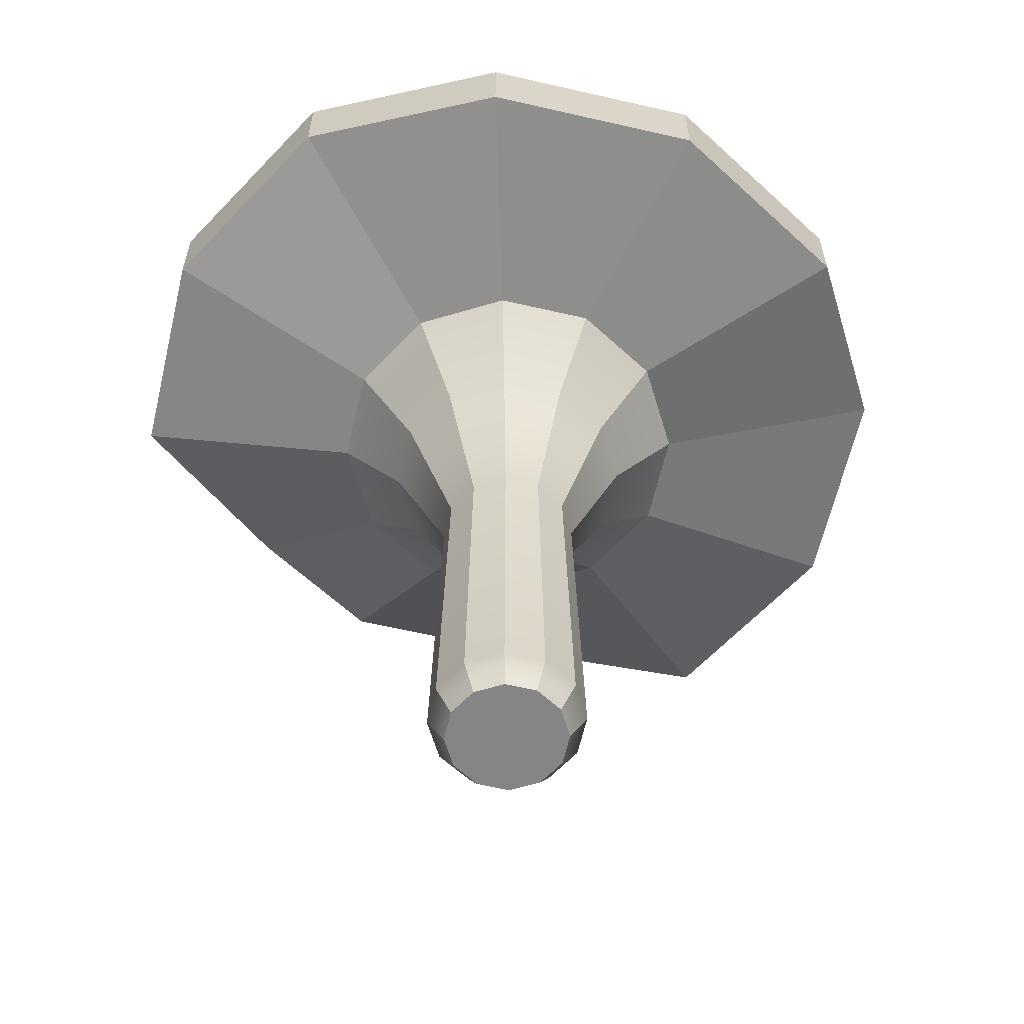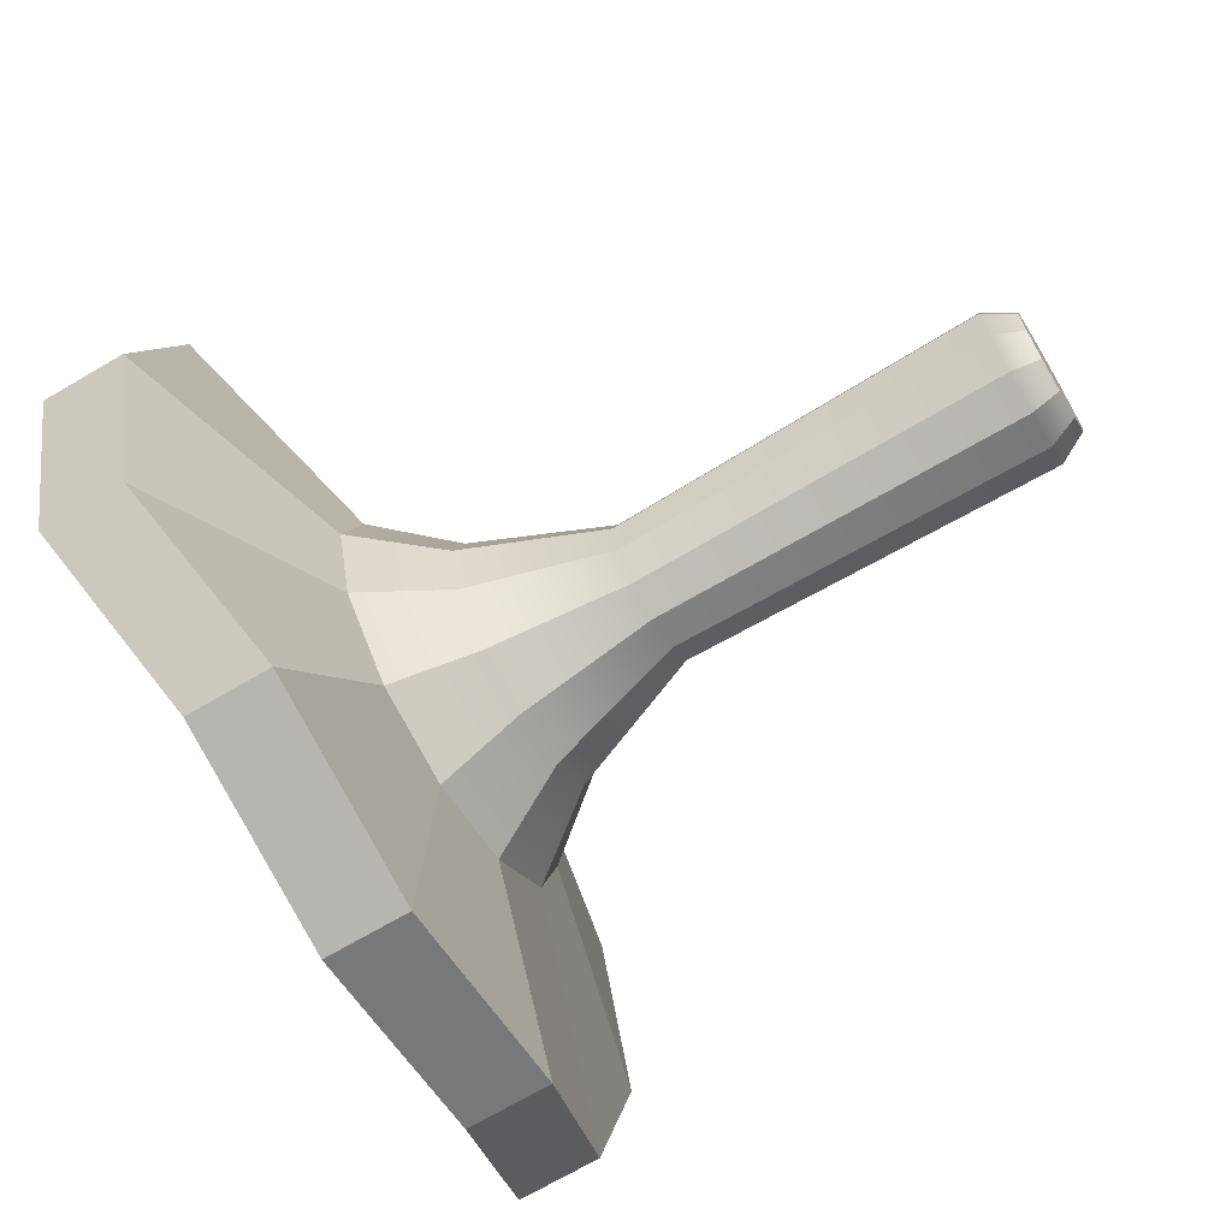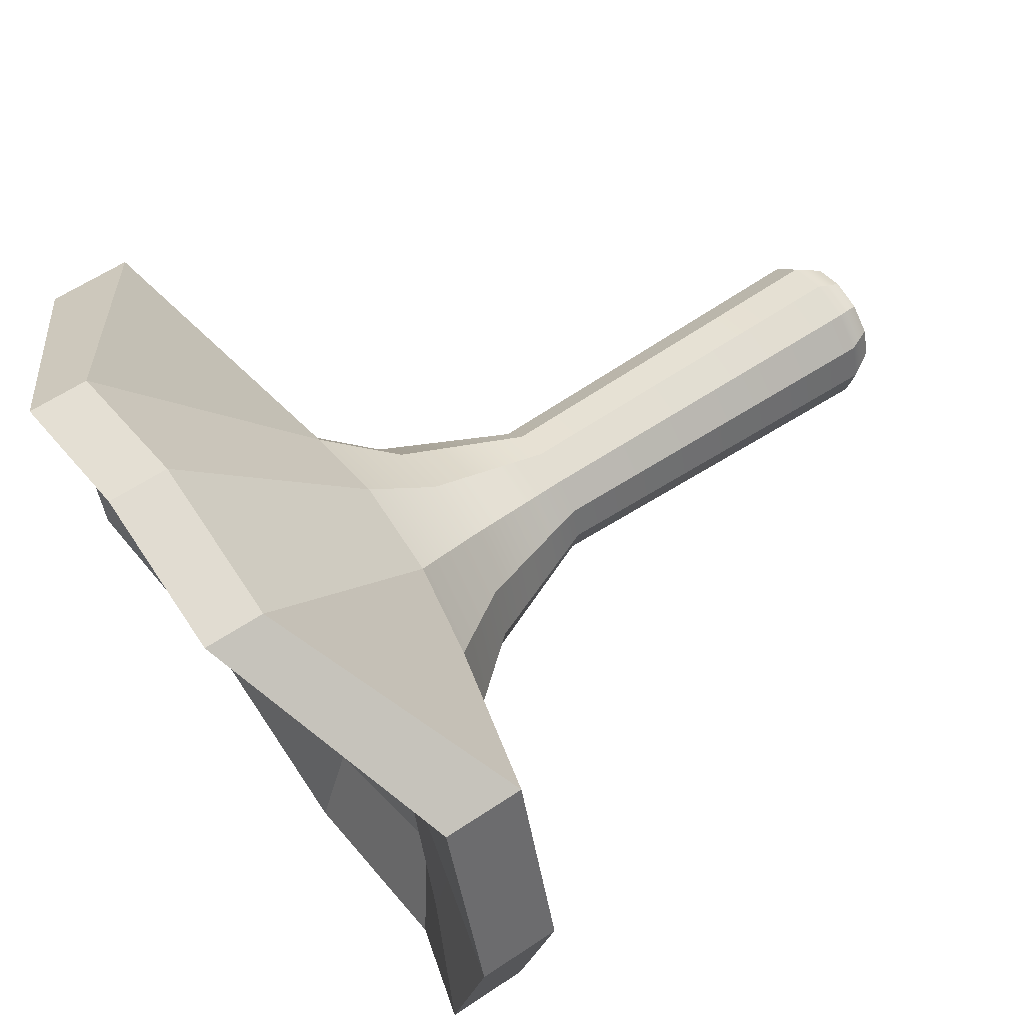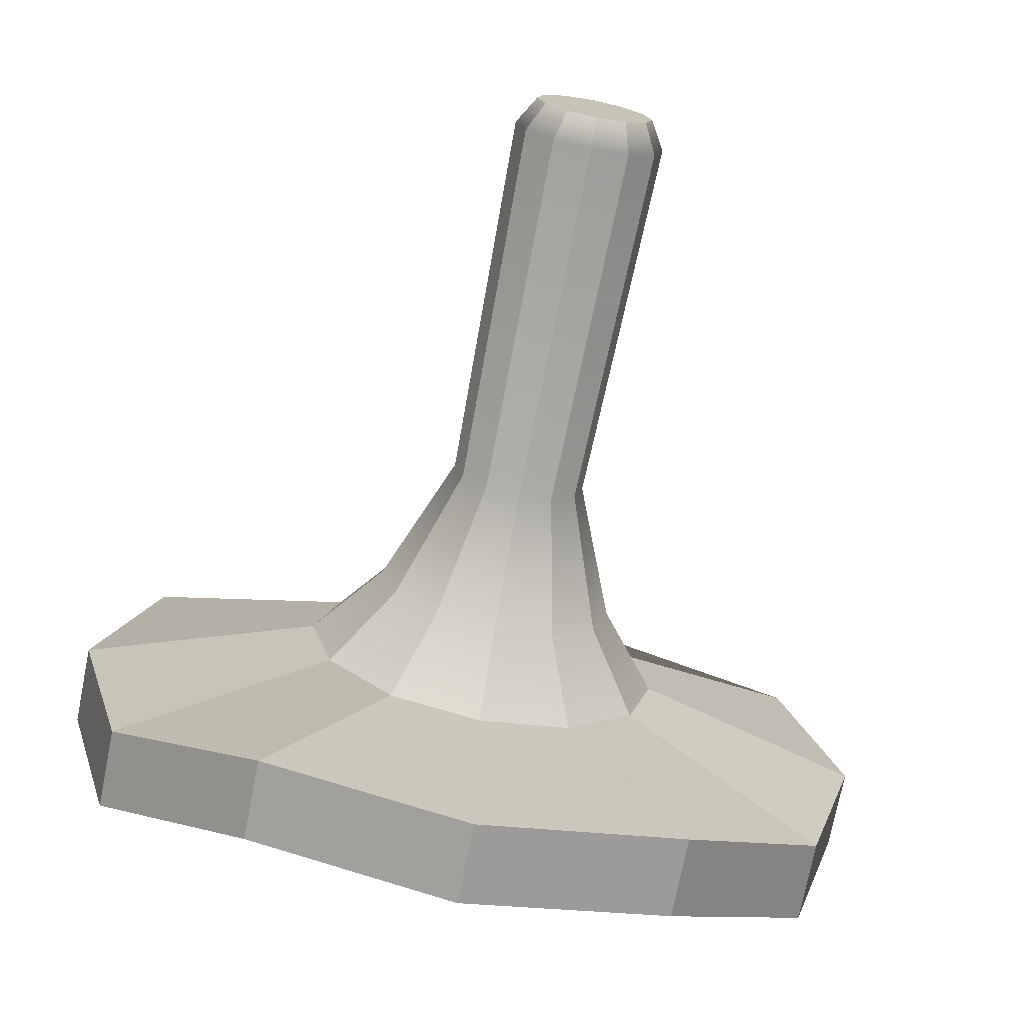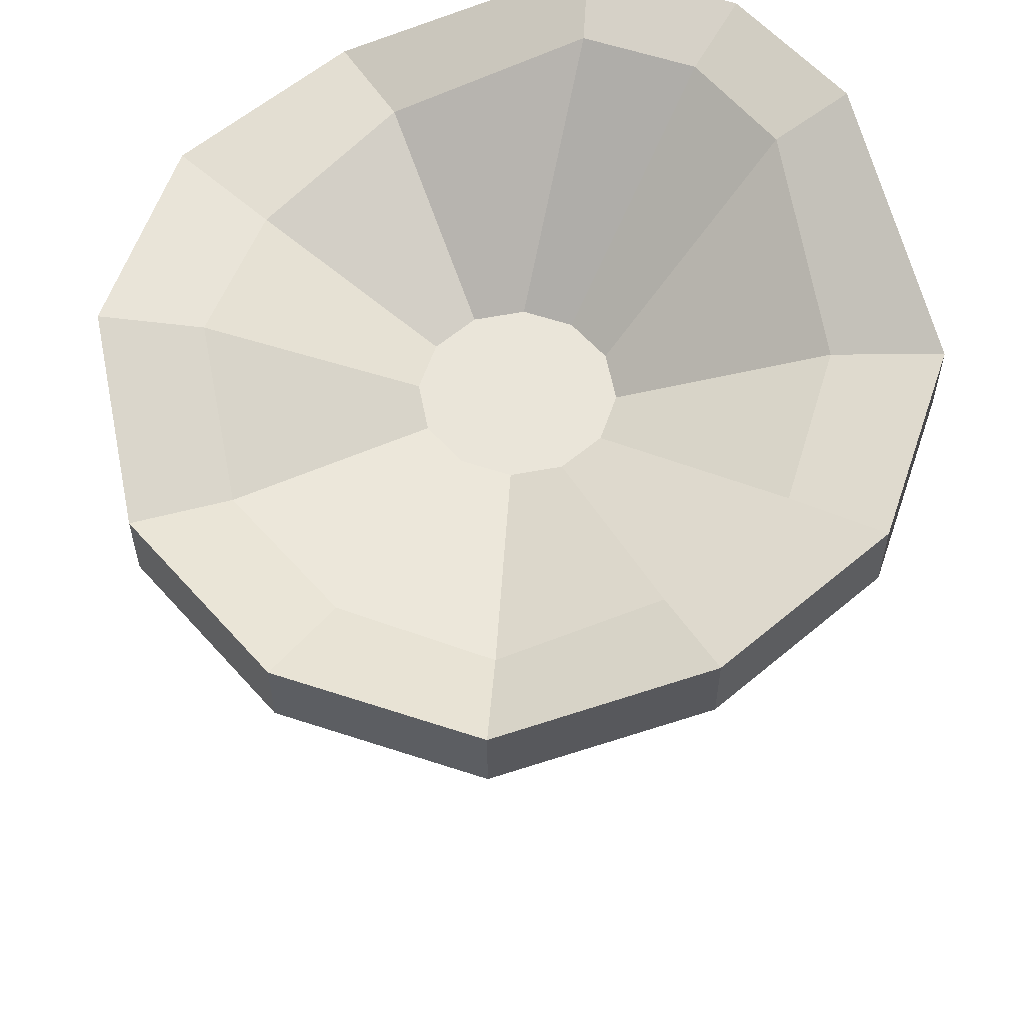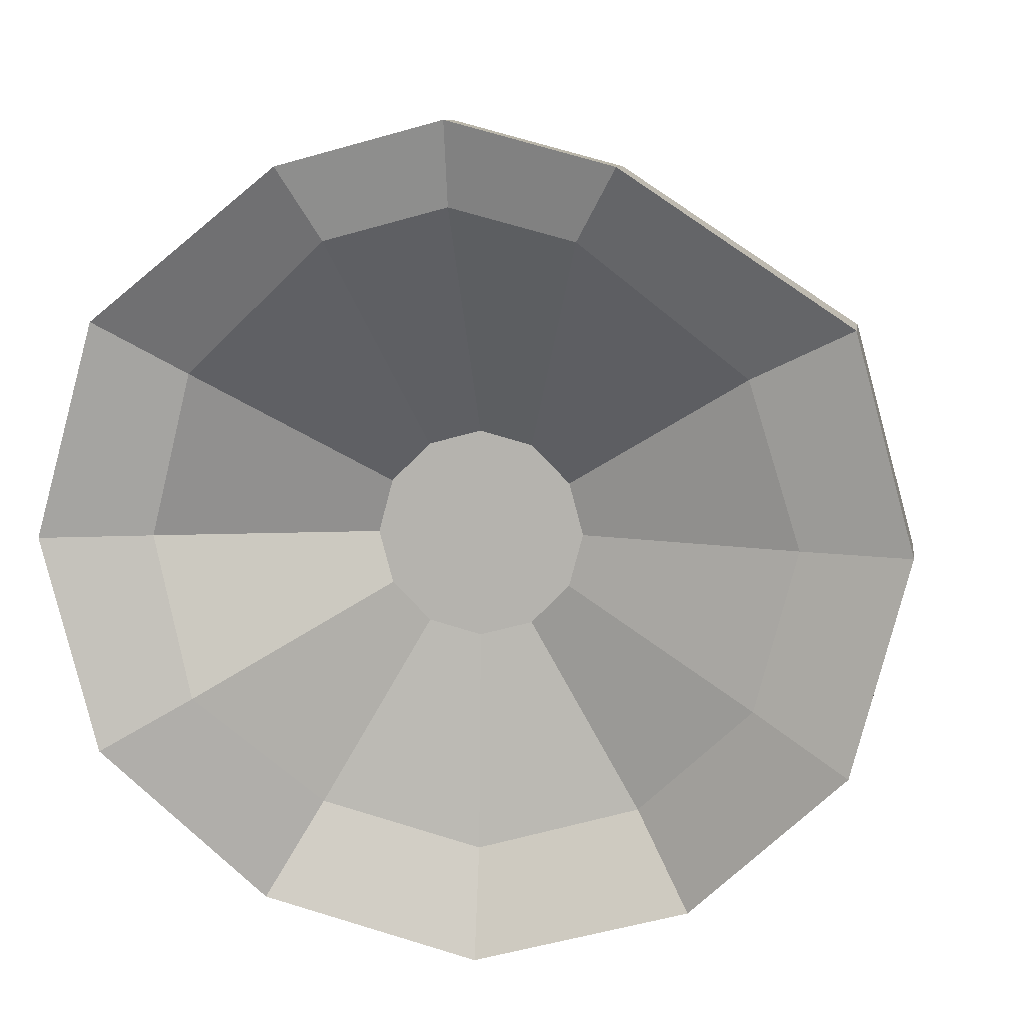
<metadata>
{"format":"obj","ext":"obj","renderer":"f3d","projection":"perspective","resolution":1024,"background":"white","views":[{"elev":-61.8,"azim":151.8,"up":"+Y"},{"elev":-69.9,"azim":-59.5,"up":"+Z"},{"elev":57.4,"azim":-125.2,"up":"+Z"},{"elev":-72.9,"azim":-11.2,"up":"+Z"},{"elev":58.4,"azim":-146.1,"up":"+Y"},{"elev":8.0,"azim":-172.0,"up":"+Z"}]}
</metadata>
<code>
g default
v 0.9864 0.002338 -0.5695
v 0.5695 0.002338 -0.9864
v 0 0.002338 -1.139
v -0.5695 0.002338 -0.9864
v -0.9864 0.002338 -0.5695
v -1.139 0.002338 0
v -0.9864 0.002338 0.5695
v -0.5695 0.002338 0.9864
v 0 0.002338 1.139
v 0.5695 0.002338 0.9864
v 0.9864 0.002338 0.5695
v 1.139 0.002338 0
v 3.063 11.56 -1.768
v 1.768 11.56 -3.063
v 0 11.56 -3.537
v -1.768 11.57 -3.063
v -3.063 11.56 -1.768
v -3.537 11.56 0
v -3.063 11.56 1.768
v -1.768 11.57 3.063
v 0 11.56 3.537
v 1.768 11.56 3.063
v 3.063 11.56 1.768
v 3.537 11.56 0
v 0 7.594 1.312
v -0.6558 7.594 1.136
v -1.136 7.594 0.6558
v -1.312 7.594 0
v -1.136 7.594 -0.6558
v -0.6558 7.594 -1.136
v 0 7.594 -1.312
v 0.6558 7.594 -1.136
v 1.136 7.594 -0.6558
v 1.312 7.594 0
v 1.136 7.594 0.6558
v 0.6558 7.594 1.136
v 0 10.11 2.34
v -1.17 10.11 2.026
v -2.026 10.11 1.17
v -2.34 10.11 0
v -2.026 10.11 -1.17
v -1.17 10.11 -2.026
v 0 10.11 -2.34
v 1.17 10.11 -2.026
v 2.026 10.11 -1.17
v 2.34 10.11 0
v 2.026 10.11 1.17
v 1.17 10.11 2.026
v 0 0.5512 1.46
v -0.7298 0.5512 1.264
v -1.264 0.5512 0.7298
v -1.46 0.5512 0
v -1.264 0.5512 -0.7298
v -0.7298 0.5512 -1.264
v 0 0.5512 -1.46
v 0.7298 0.5512 -1.264
v 1.264 0.5512 -0.7298
v 1.46 0.5512 0
v 1.264 0.5512 0.7298
v 0.7298 0.5512 1.264
v 6.921 12.68 -3.996
v 3.996 11.79 -6.921
v -0 11.79 -7.992
v -3.996 11.79 -6.921
v -6.921 12.98 -3.996
v -7.992 12.98 0
v -6.921 12.98 3.996
v -2.921 15.44 6.83
v -0 15.44 7.613
v 2.921 15.44 6.83
v 6.921 12.68 3.996
v 7.992 12.68 0
v 6.921 14.25 -3.996
v 3.996 13.36 -6.921
v -0 13.36 -7.992
v -3.996 13.36 -6.921
v -6.921 14.55 -3.996
v -7.992 14.55 -0
v -6.921 14.55 3.996
v -2.921 16.59 6.83
v -0 16.59 7.613
v 2.921 16.59 6.83
v 6.921 14.25 3.996
v 7.992 14.25 -0
v 5.177 14.08 -2.989
v 2.989 12.75 -5.177
v -0 12.75 -5.977
v -2.989 12.59 -5.177
v -5.177 13.77 -2.989
v -5.977 13.94 -0
v -5.049 14.14 3.077
v -2.185 16.03 5.555
v -0 16.15 6.141
v 2.185 16.15 5.555
v 5.027 14.49 3.093
v 5.977 13.64 -0
v 1.667 12.51 -0.9623
v 0.9623 12.51 -1.667
v -0 12.51 -1.925
v -0.9623 12.51 -1.667
v -1.667 12.51 -0.9623
v -1.925 12.51 -0
v -1.667 12.51 0.9623
v -0.9623 12.51 1.667
v -0 12.51 1.925
v 0.9623 12.51 1.667
v 1.667 12.51 0.9623
v 1.925 12.51 -0
v 0 12.51 0
v -0.8334 12.51 -0.4811
v 0.8334 12.51 0.4811
v 0 0.002338 0
v 0.4932 0.002338 0.2848
v -0.4932 0.002338 -0.2848
g Mushroom_003 Mushrooms
f 1 2 56 57
f 2 3 55 56
f 3 4 54 55
f 4 5 53 54
f 5 6 52 53
f 6 7 51 52
f 7 8 50 51
f 8 9 49 50
f 9 10 60 49
f 10 11 59 60
f 11 12 58 59
f 12 1 57 58
f 11 113 1 12
f 105 111 109 104
f 26 25 37 38
f 27 26 38 39
f 28 27 39 40
f 29 28 40 41
f 30 29 41 42
f 31 30 42 43
f 32 31 43 44
f 33 32 44 45
f 34 33 45 46
f 35 34 46 47
f 36 35 47 48
f 25 36 48 37
f 38 37 21 20
f 39 38 20 19
f 40 39 19 18
f 41 40 18 17
f 42 41 17 16
f 43 42 16 15
f 44 43 15 14
f 45 44 14 13
f 46 45 13 24
f 47 46 24 23
f 48 47 23 22
f 37 48 22 21
f 50 49 25 26
f 51 50 26 27
f 52 51 27 28
f 53 52 28 29
f 54 53 29 30
f 55 54 30 31
f 56 55 31 32
f 57 56 32 33
f 58 57 33 34
f 59 58 34 35
f 60 59 35 36
f 49 60 36 25
f 13 14 62 61
f 14 15 63 62
f 15 16 64 63
f 16 17 65 64
f 17 18 66 65
f 18 19 67 66
f 19 20 68 67
f 20 21 69 68
f 21 22 70 69
f 22 23 71 70
f 23 24 72 71
f 24 13 61 72
f 61 62 74 73
f 62 63 75 74
f 63 64 76 75
f 64 65 77 76
f 65 66 78 77
f 66 67 79 78
f 67 68 80 79
f 68 69 81 80
f 69 70 82 81
f 70 71 83 82
f 71 72 84 83
f 72 61 73 84
f 73 74 86 85
f 74 75 87 86
f 75 76 88 87
f 76 77 89 88
f 77 78 90 89
f 78 79 91 90
f 79 80 92 91
f 80 81 93 92
f 81 82 94 93
f 82 83 95 94
f 83 84 96 95
f 84 73 85 96
f 85 86 98 97
f 86 87 99 98
f 87 88 100 99
f 88 89 101 100
f 89 90 102 101
f 90 91 103 102
f 91 92 104 103
f 92 93 105 104
f 93 94 106 105
f 94 95 107 106
f 95 96 108 107
f 96 85 97 108
f 104 109 110 103
f 111 97 98 109
f 99 110 109 98
f 101 110 99 100
f 103 110 101 102
f 107 111 105 106
f 108 97 111 107
f 2 112 114 3
f 11 10 9 113
f 7 114 112 8
f 113 9 8 112
f 1 113 112 2
f 5 114 7 6
f 3 114 5 4

</code>
